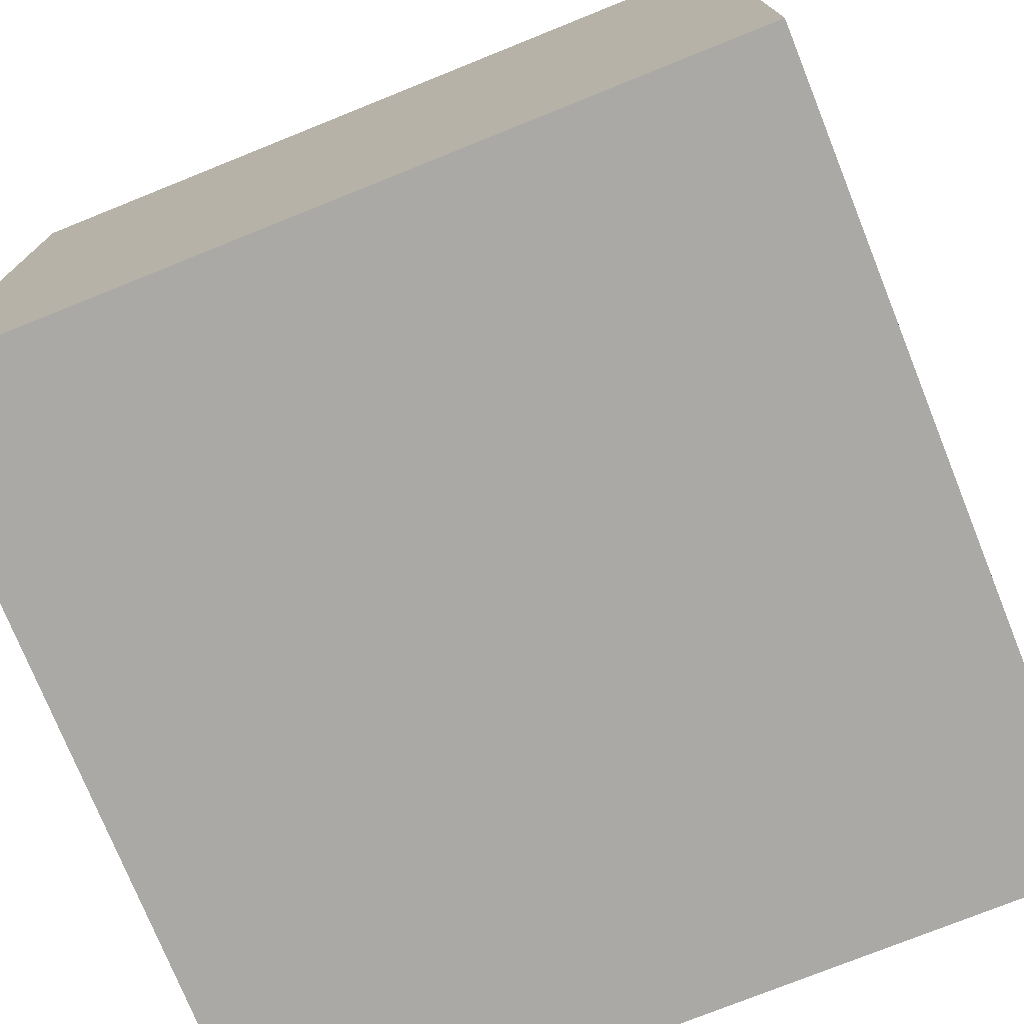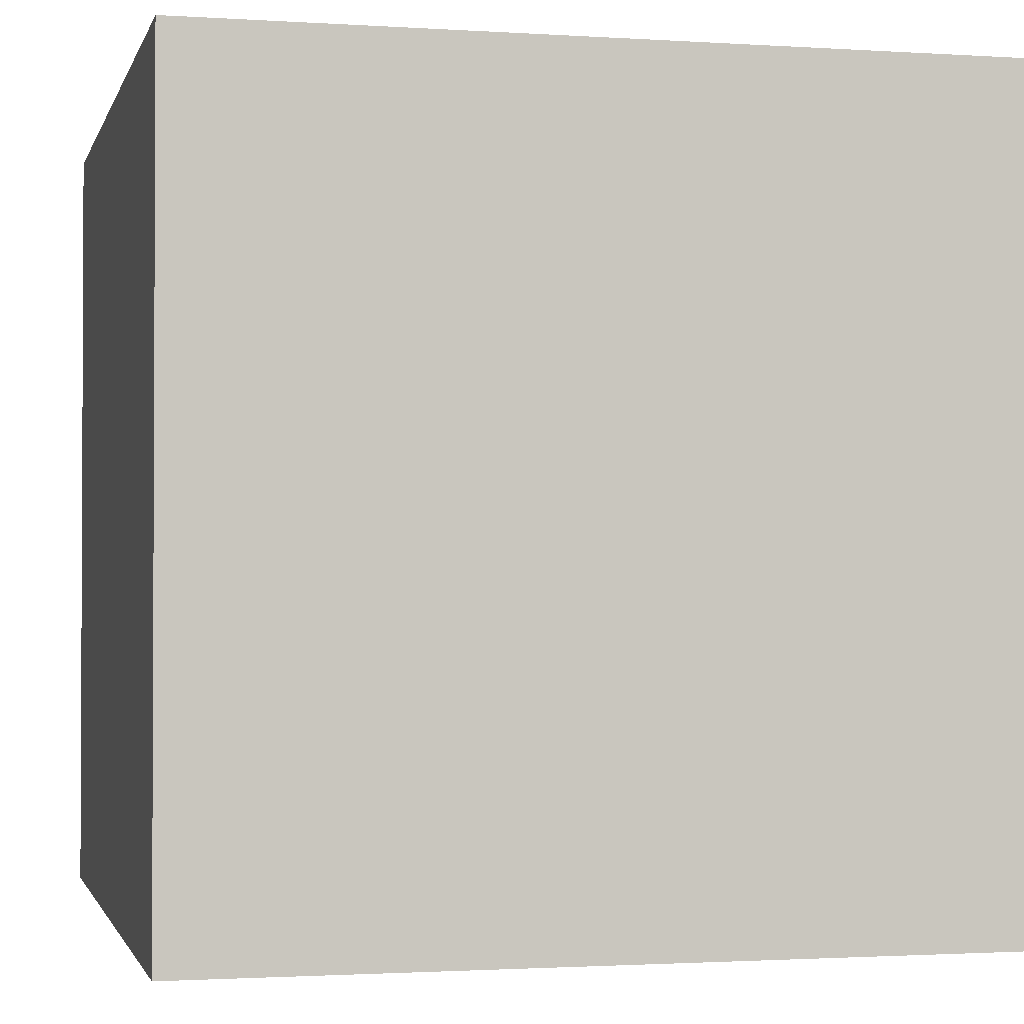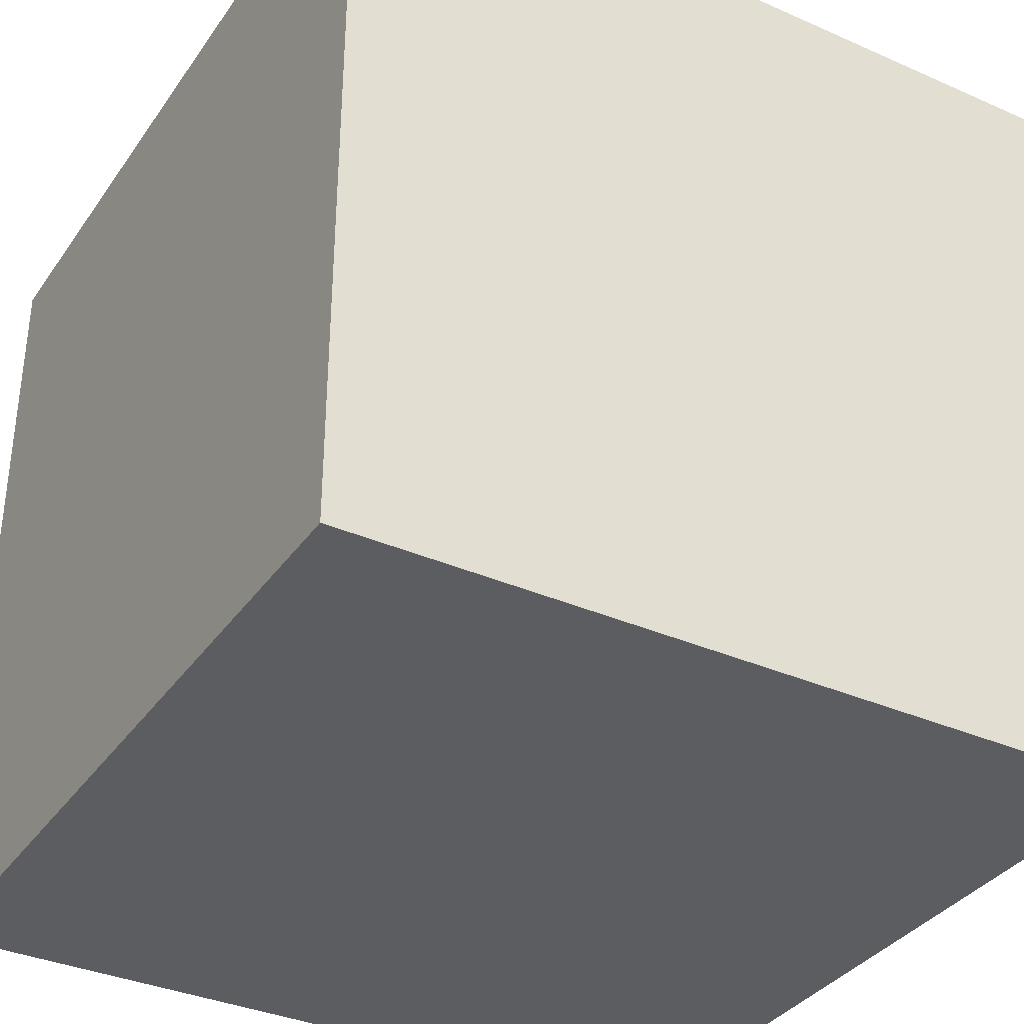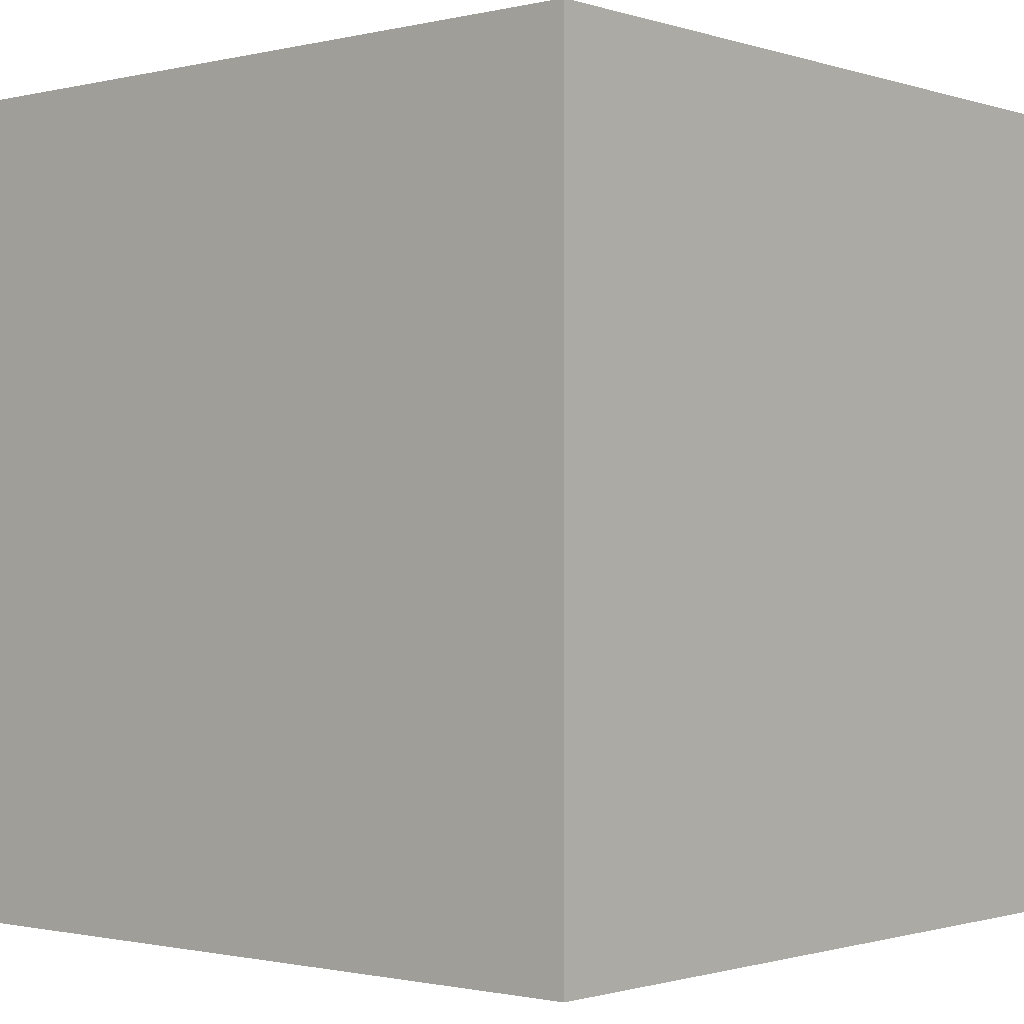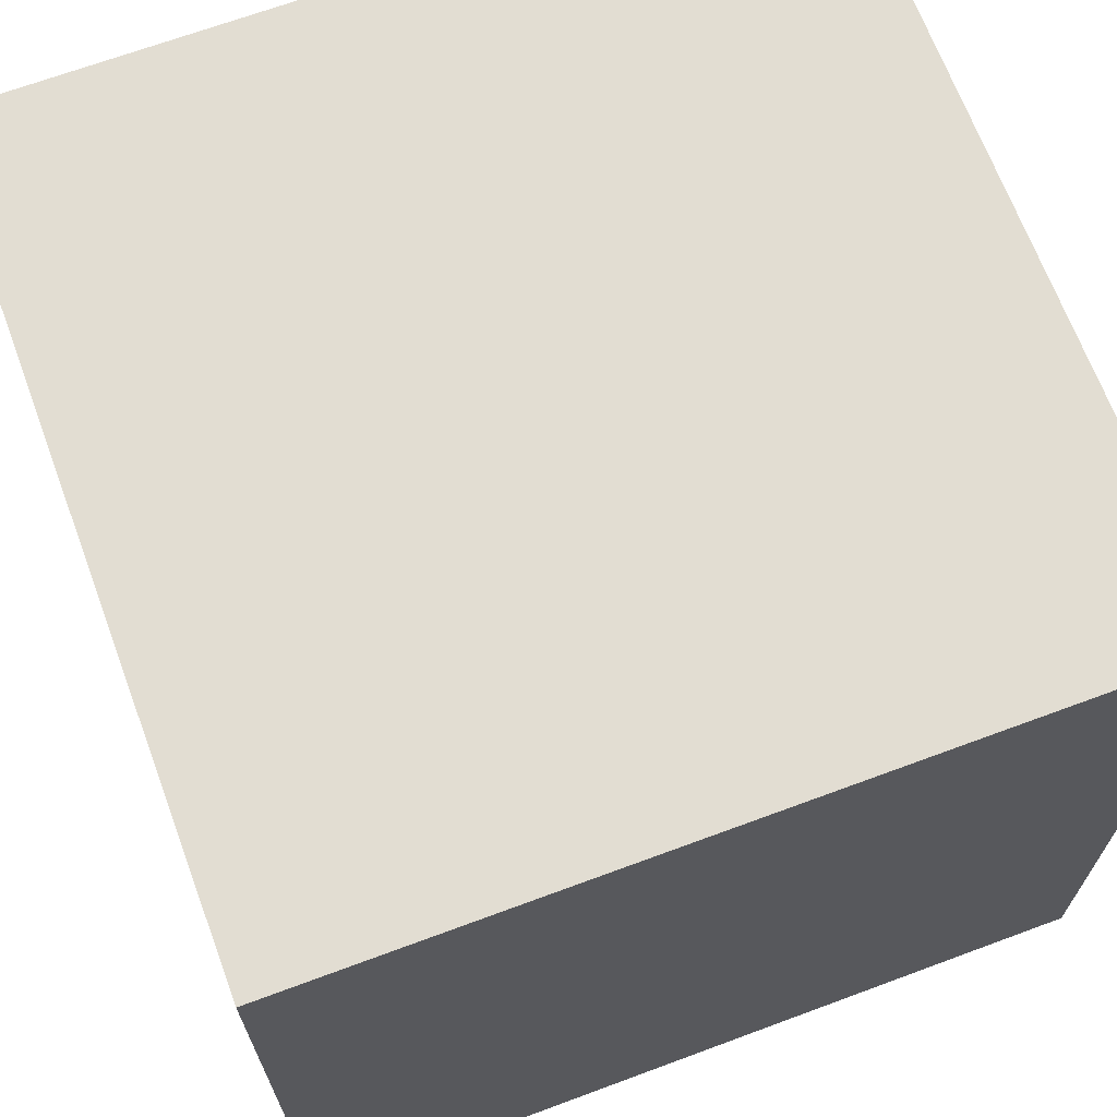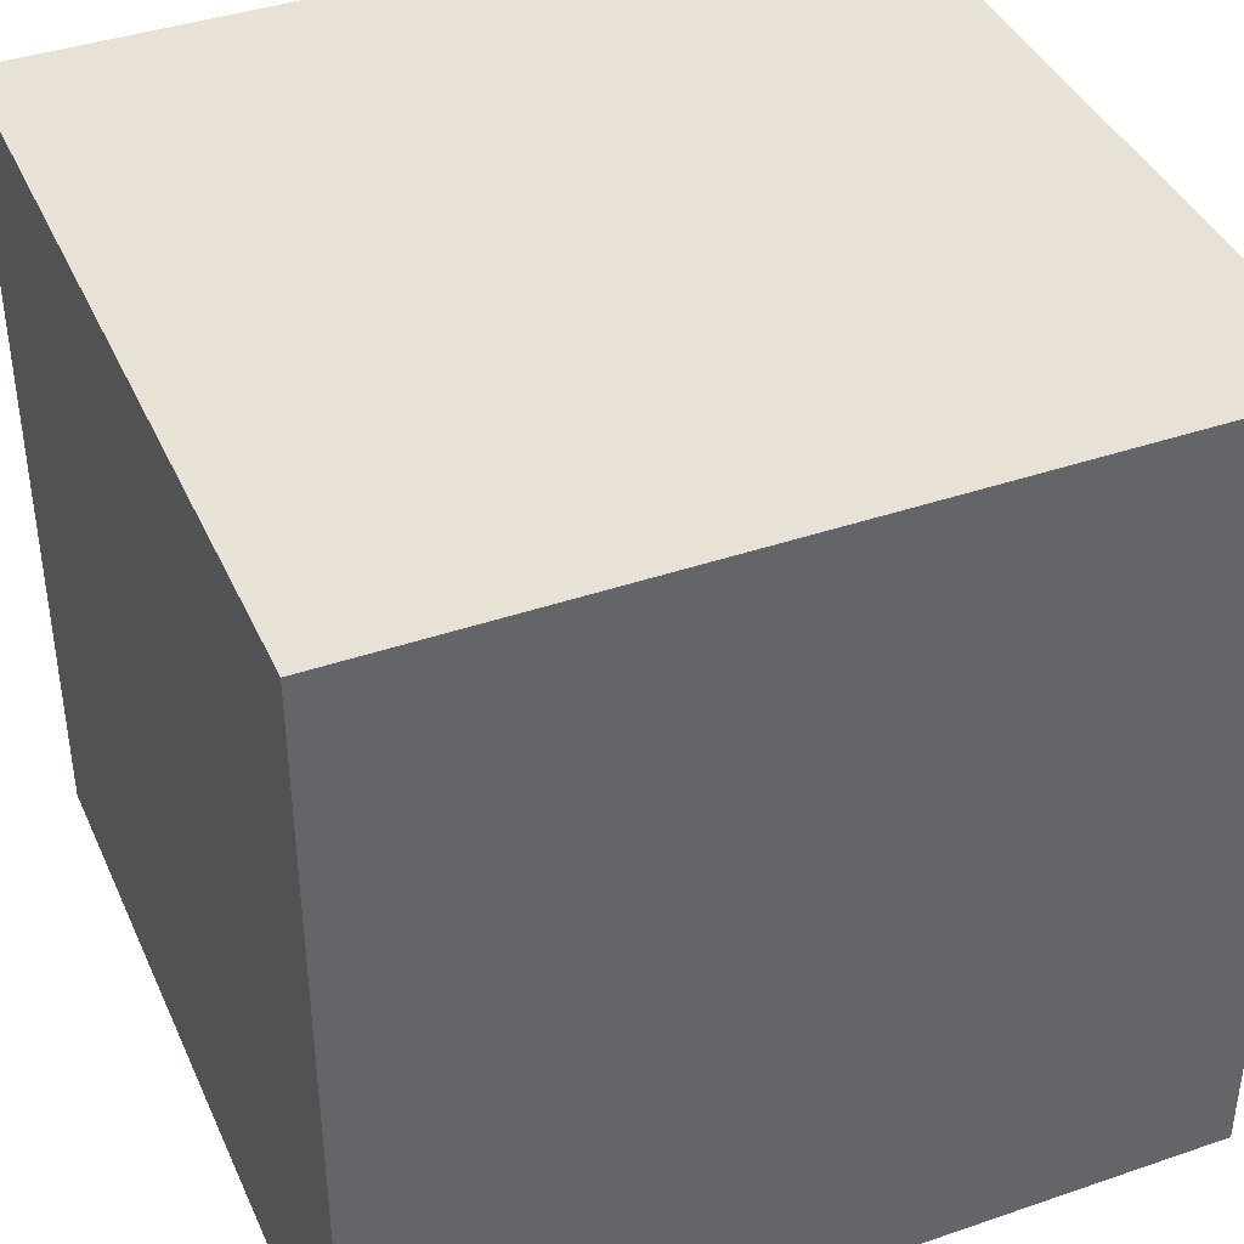
<metadata>
{"format":"obj","ext":"obj","renderer":"f3d","projection":"perspective","resolution":1024,"background":"white","views":[{"elev":-75.3,"azim":111.9,"up":"+Z"},{"elev":-1.6,"azim":-13.4,"up":"+Y"},{"elev":-35.5,"azim":59.8,"up":"+Y"},{"elev":-1.1,"azim":-49.2,"up":"+Y"},{"elev":68.1,"azim":69.6,"up":"+Y"},{"elev":40.4,"azim":67.2,"up":"+Y"}]}
</metadata>
<code>
o Cube
v 1 -1 -1
v 1 -1 1
v -1 -1 1
v -1 -1 -1
v 1 1 -1
v 1 1 1
v -1 1 1
v -1 1 -1
f 6 7 3
f 2 6 3
f 5 6 2
f 1 5 2
f 8 7 6
f 5 8 6
f 3 7 8
f 4 3 8
f 1 4 8
f 5 1 8
f 2 3 4
f 1 2 4

</code>
